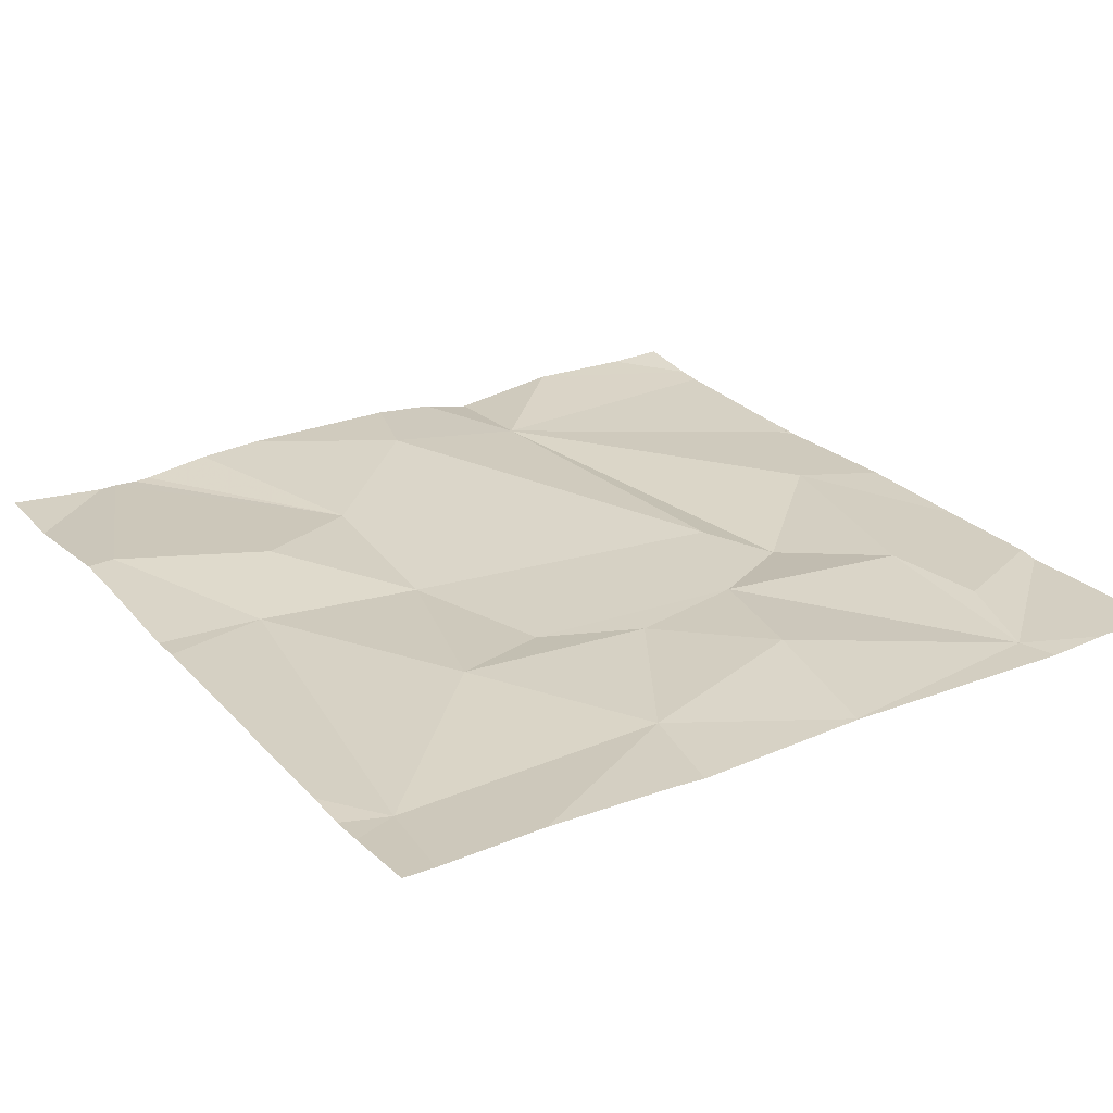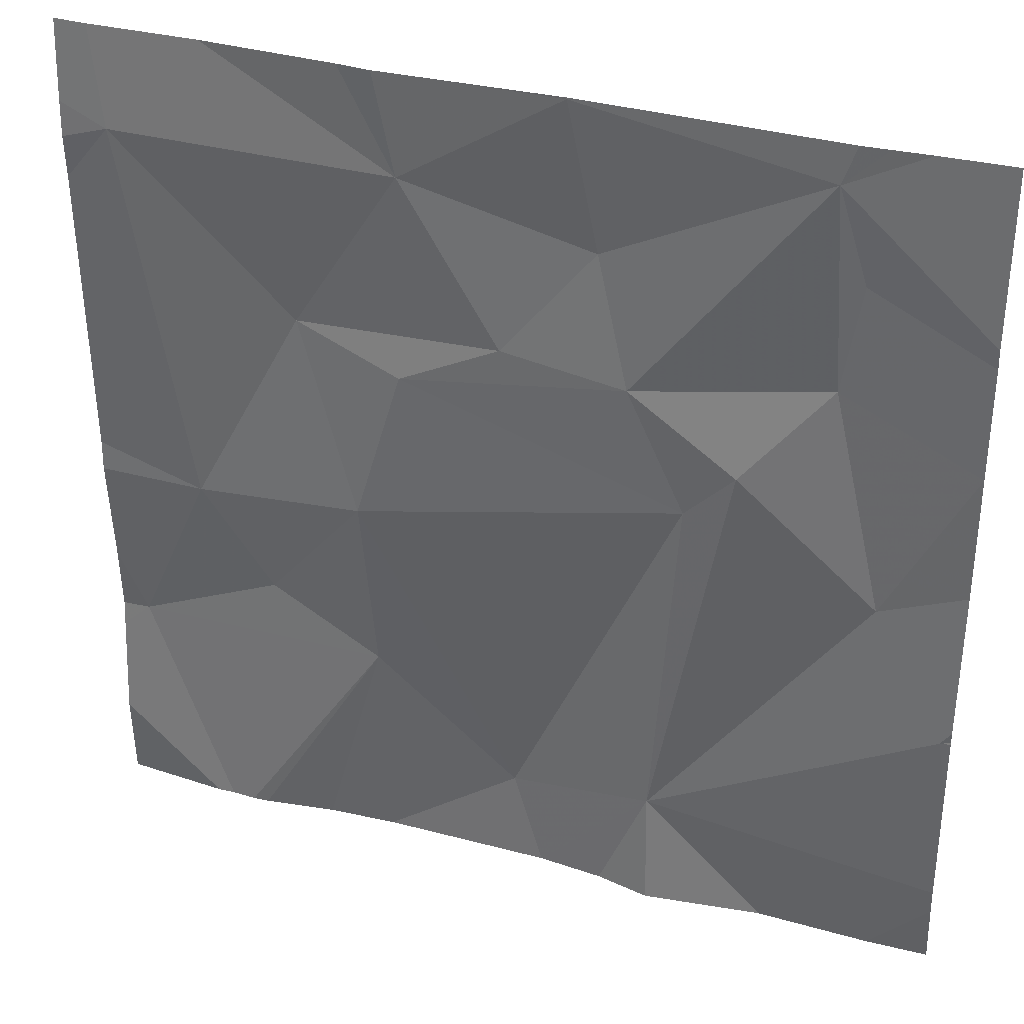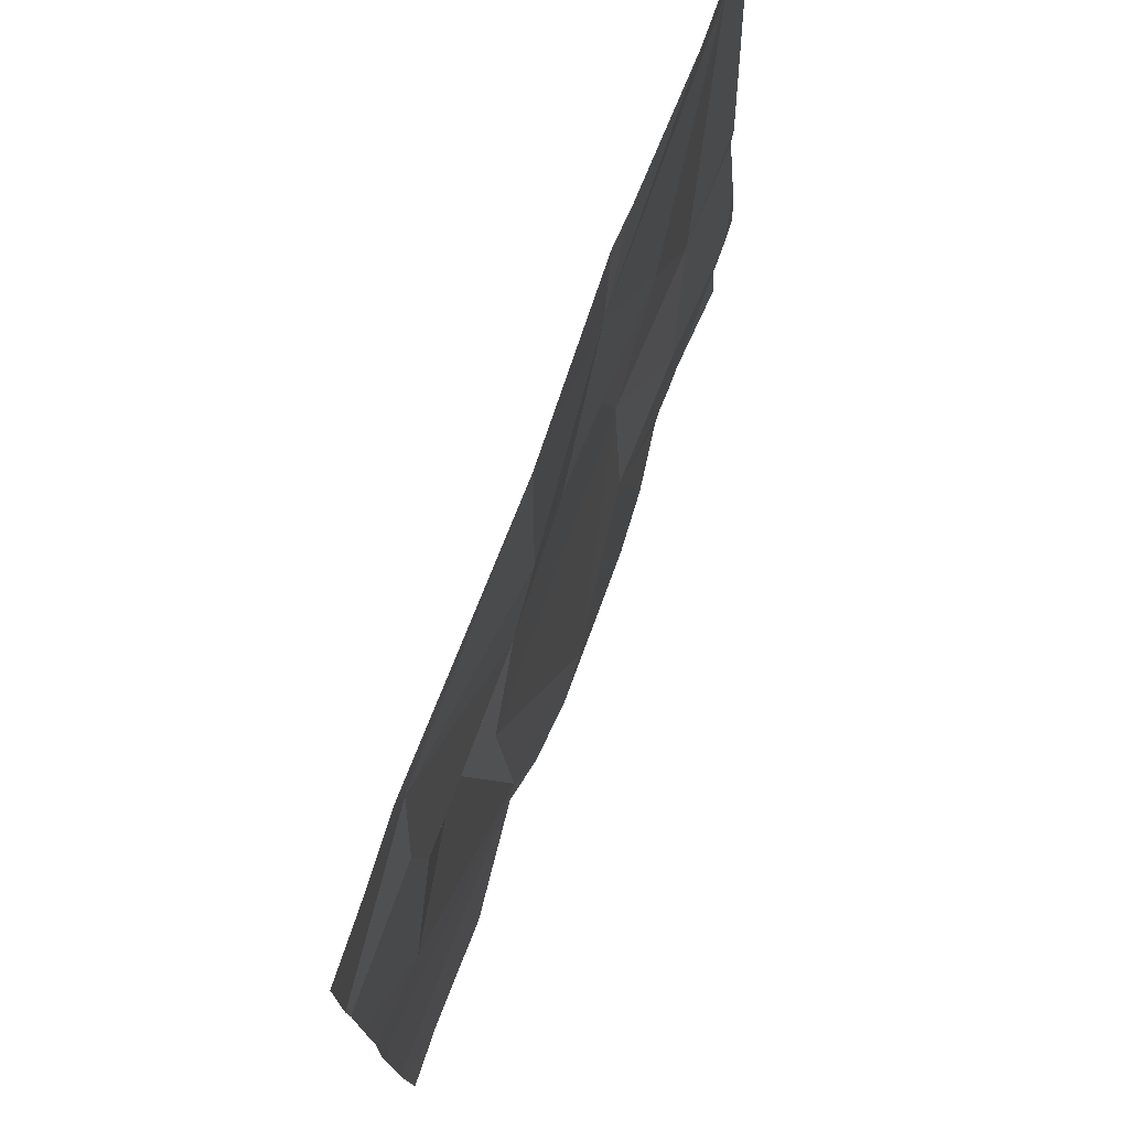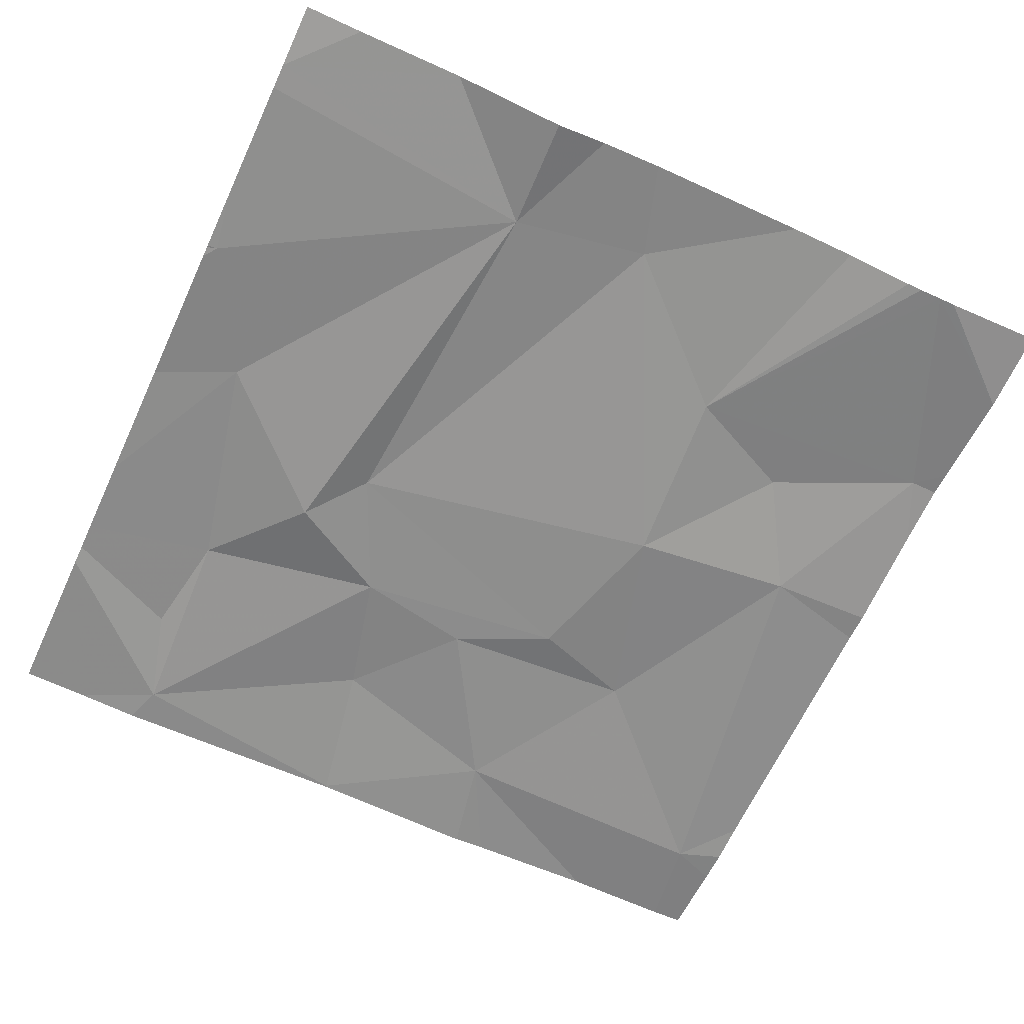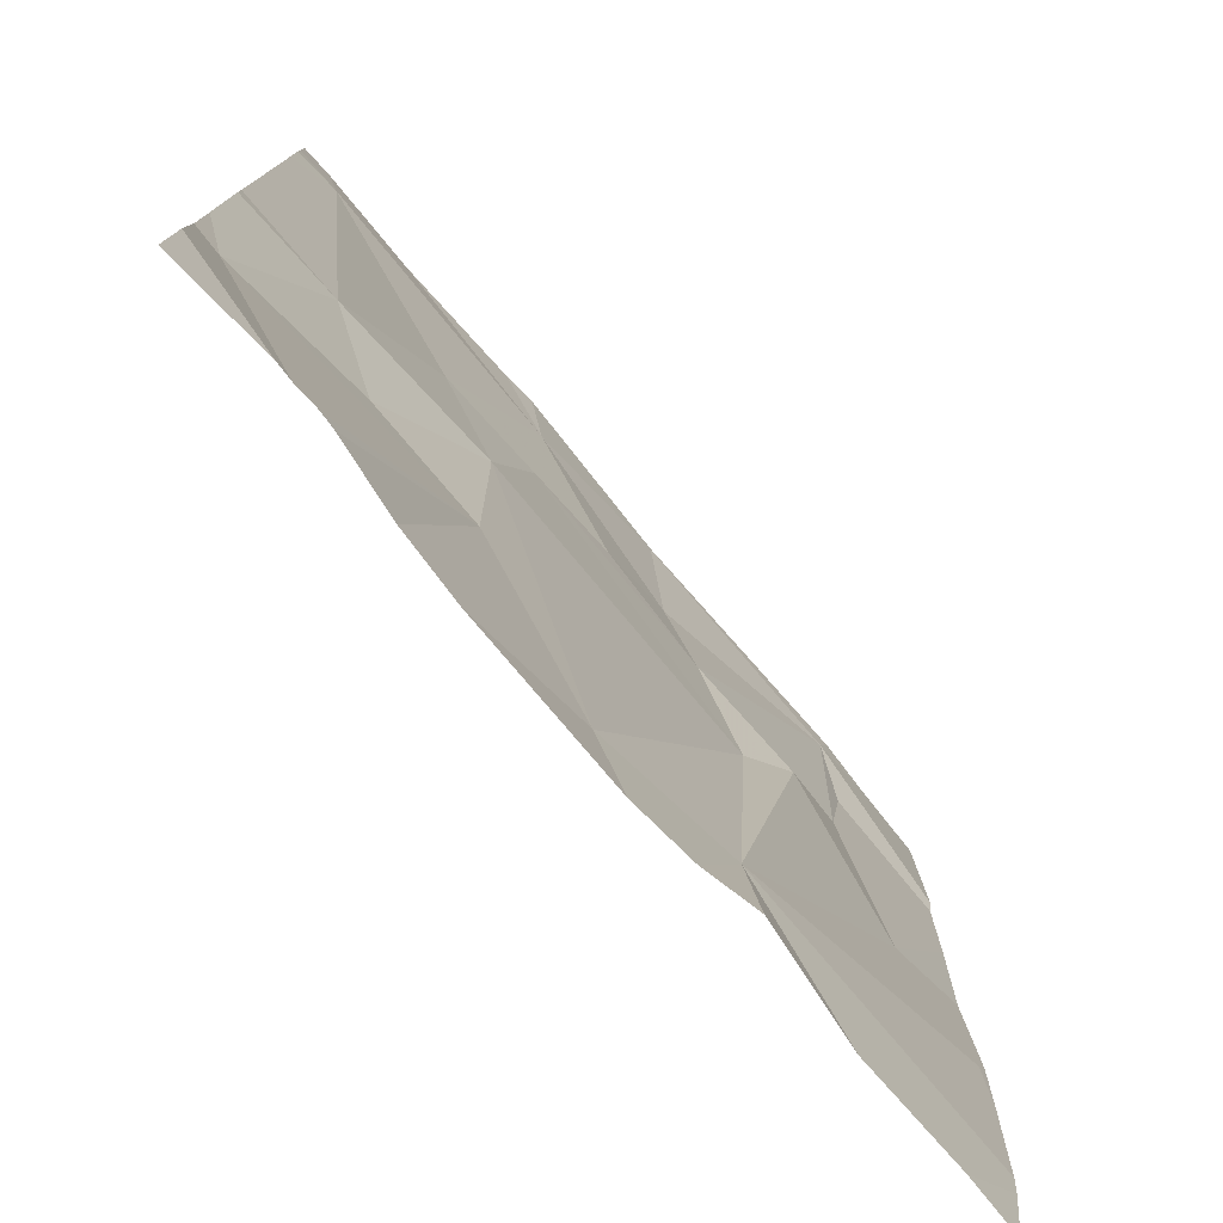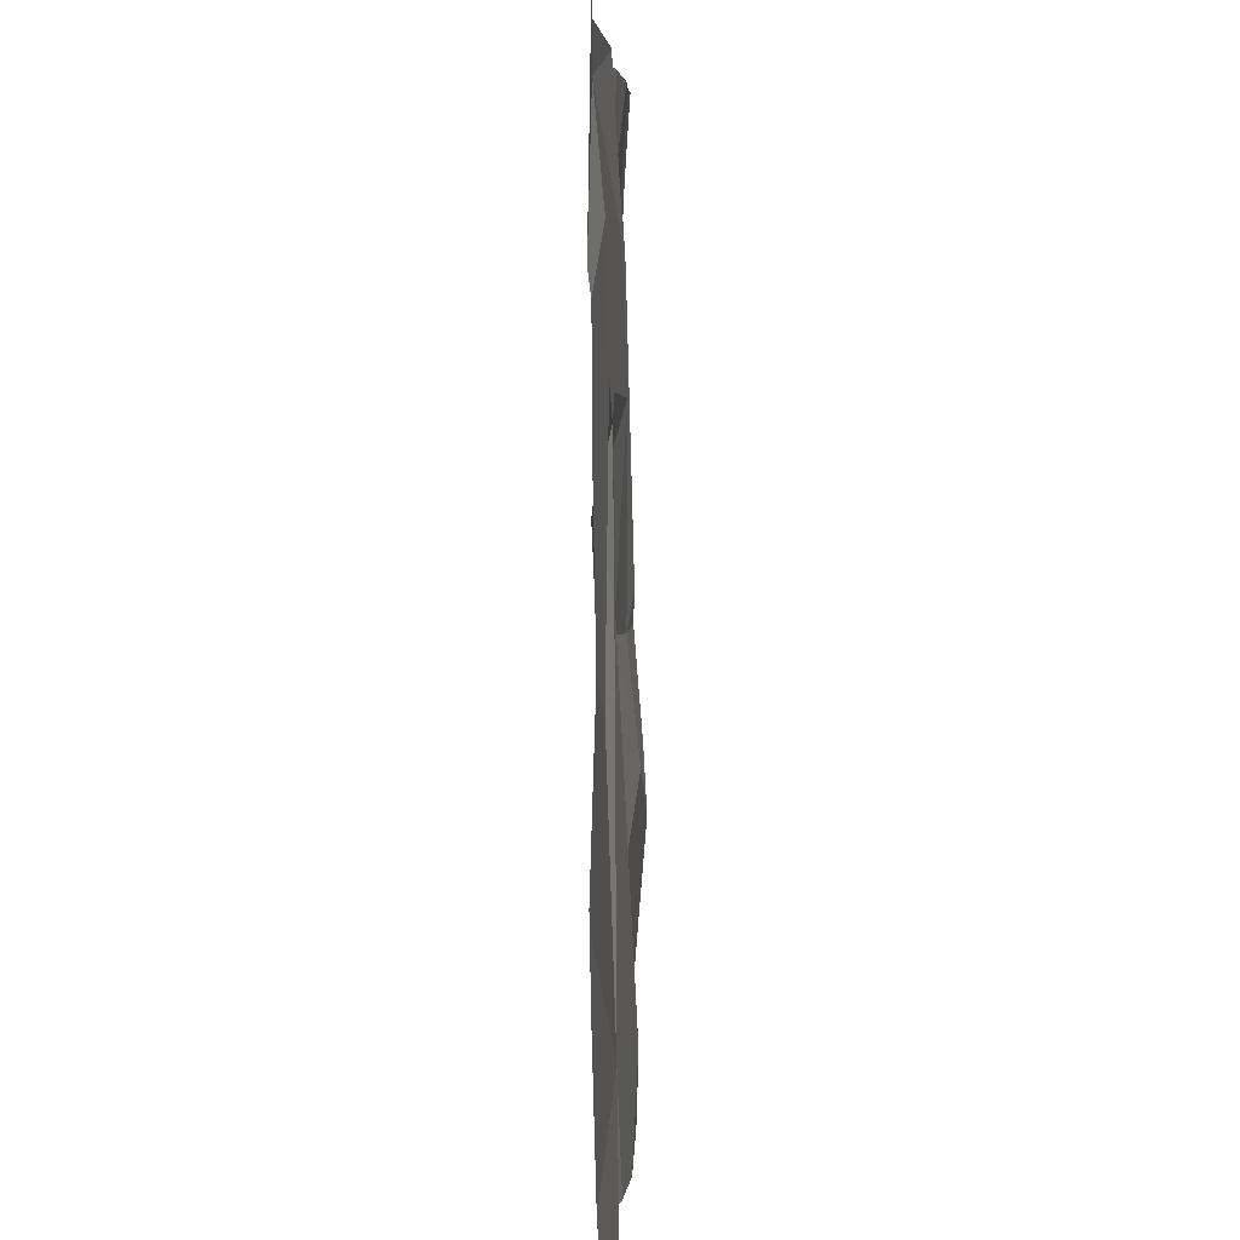
<metadata>
{"format":"obj","ext":"obj","renderer":"f3d","projection":"perspective","resolution":1024,"background":"white","views":[{"elev":25.8,"azim":146.9,"up":"+Z"},{"elev":34.2,"azim":-160.2,"up":"+Y"},{"elev":75.5,"azim":-69.8,"up":"+Y"},{"elev":-64.1,"azim":-24.9,"up":"+Z"},{"elev":-77.6,"azim":130.0,"up":"+Y"},{"elev":5.9,"azim":-88.5,"up":"+Y"}]}
</metadata>
<code>
v -116.8 258.7 490.7
v -116.3 258.2 490.7
v -117.2 258.1 490.7
v -116.3 258.6 490.7
v -116.3 258.2 490.7
v -117.1 258.2 490.7
v -116.3 258 490.7
v -116.3 257.9 490.7
v -116.8 258.6 490.7
v -116.7 258.5 490.7
v -116.9 258.4 490.7
v -117 258.4 490.7
v -117.1 258.5 490.7
v -116.9 258.3 490.7
v -116.7 257.9 490.7
v -116.9 257.9 490.7
v -116.6 258.7 490.7
v -116.8 258.7 490.7
v -116.8 258.7 490.7
v -116.6 258.7 490.7
v -116.8 258.7 490.7
v -117.1 258.6 490.7
v -117.1 258.7 490.7
v -116.6 258 490.7
v -116.6 258.6 490.7
v -116.5 258.4 490.7
v -116.6 258.4 490.7
v -116.6 258.2 490.7
v -116.8 258.7 490.7
v -116.8 257.8 490.7
v -117.1 258.7 490.7
v -116.3 258 490.7
v -116.4 258.2 490.7
v -116.3 258.6 490.7
v -116.8 257.8 490.7
v -116.5 258.1 490.7
v -116.4 258.7 490.7
v -116.5 257.8 490.7
v -116.9 257.8 490.7
v -116.4 257.8 490.7
v -117 257.8 490.7
v -116.6 257.8 490.7
v -117.2 258.1 490.7
v -117.2 258.1 490.7
v -117.2 258 490.7
v -117.2 258.1 490.7
v -117.2 258.3 490.7
v -117.2 257.9 490.7
v -117.1 258.7 490.7
v -117.2 257.9 490.7
v -117.2 258.5 490.7
v -117.2 258.5 490.7
v -117.2 258.4 490.7
v -117.2 258.5 490.7
v -116.3 258.6 490.7
v -116.3 258 490.7
v -116.3 258.1 490.7
v -116.3 258.6 490.7
v -116.4 257.8 490.7
v -116.4 257.8 490.7
v -116.3 257.8 490.7
v -117.2 257.8 490.7
v -117.2 257.8 490.7
v -117.2 257.8 490.7
v -116.4 257.8 490.7
v -116.3 258.7 490.7
v -117.1 258.7 490.7
v -117.2 258.7 490.7
v -116.3 258.7 490.7
v -116.3 258.7 490.7
f 58 34 55
f 67 23 31
f 57 32 56
f 46 6 47
f 10 9 11
f 6 12 13
f 12 14 11
f 16 15 14
f 66 34 58
f 6 3 16
f 30 16 35
f 37 25 34
f 48 16 50
f 22 23 51
f 24 15 42
f 6 16 12
f 23 22 13
f 25 9 10
f 13 12 11
f 9 23 11
f 26 25 10
f 53 13 54
f 13 22 52
f 26 27 28
f 14 12 16
f 27 11 14
f 28 27 14
f 27 10 11
f 15 24 28
f 15 28 14
f 23 13 11
f 59 24 38
f 9 29 23
f 29 25 17
f 56 32 7
f 16 3 45
f 27 26 10
f 25 29 9
f 31 29 18
f 8 32 40
f 4 33 5
f 28 36 33
f 32 36 24
f 20 25 37
f 36 32 33
f 40 24 60
f 40 32 24
f 26 33 34
f 28 24 36
f 38 24 42
f 35 16 39
f 2 32 57
f 25 26 34
f 33 26 28
f 37 34 66
f 18 29 21
f 66 58 69
f 43 3 44
f 41 16 48
f 55 34 4
f 44 3 46
f 45 3 43
f 2 33 32
f 1 29 17
f 46 3 6
f 17 25 20
f 47 6 53
f 5 33 2
f 41 48 62
f 39 16 41
f 50 16 45
f 30 15 16
f 51 23 49
f 52 22 51
f 4 34 33
f 53 6 13
f 19 29 1
f 7 32 8
f 54 13 52
f 42 15 30
f 21 29 19
f 60 24 59
f 61 8 65
f 62 48 63
f 49 23 67
f 63 48 64
f 31 23 29
f 65 8 40
f 68 51 49
f 69 58 70

</code>
